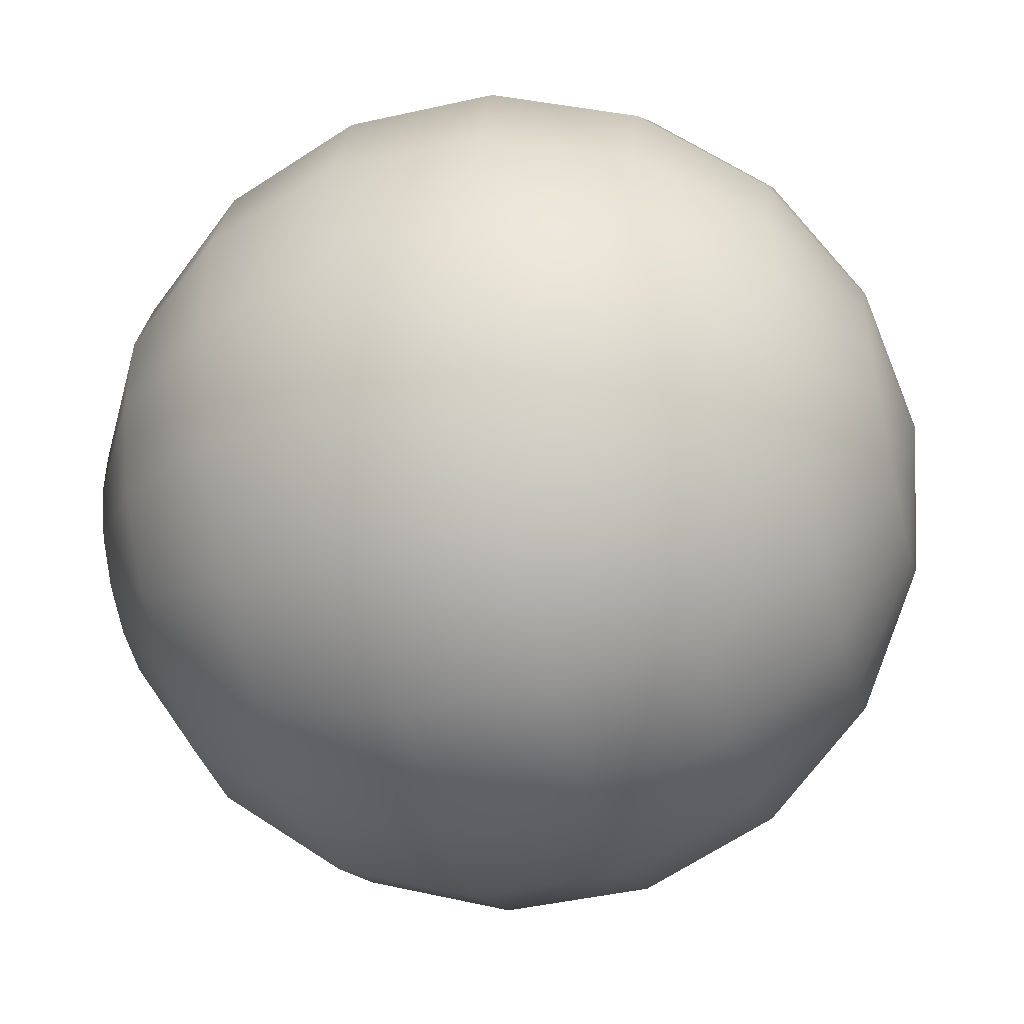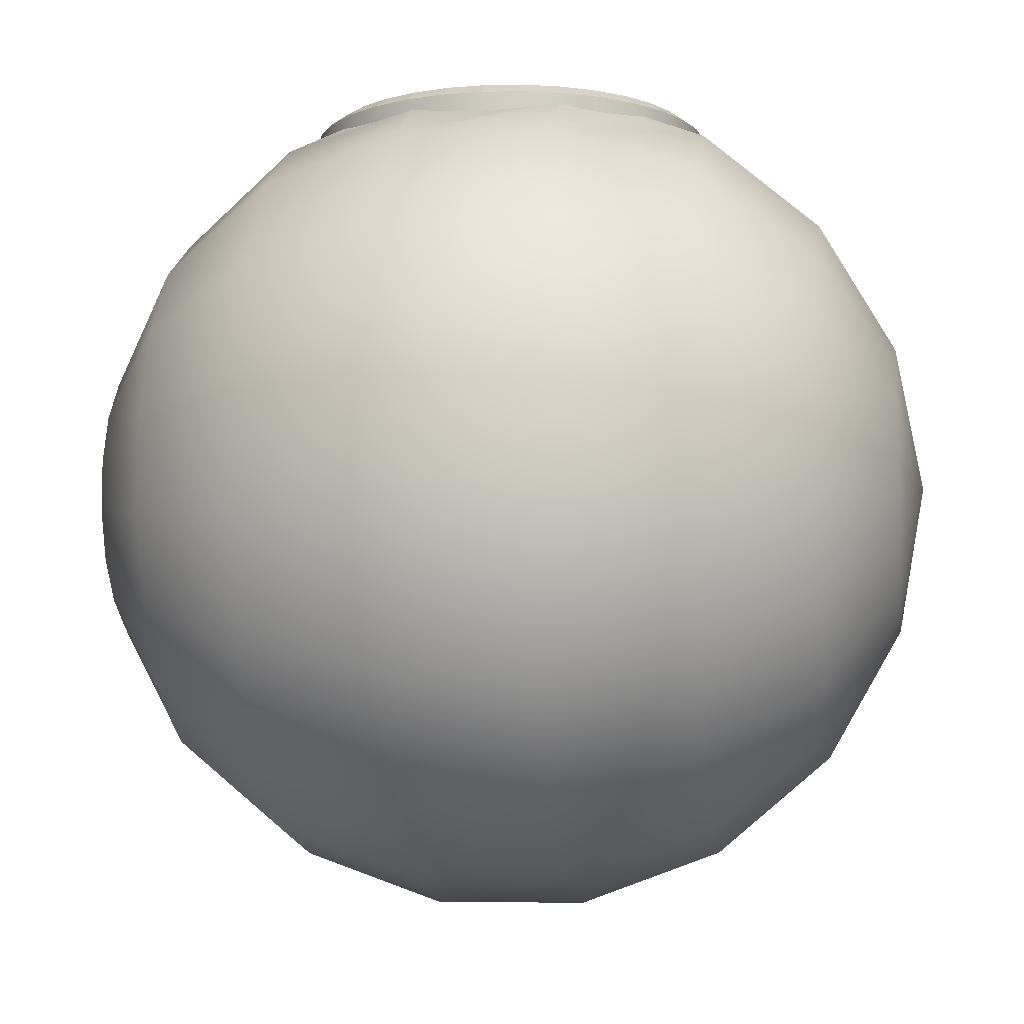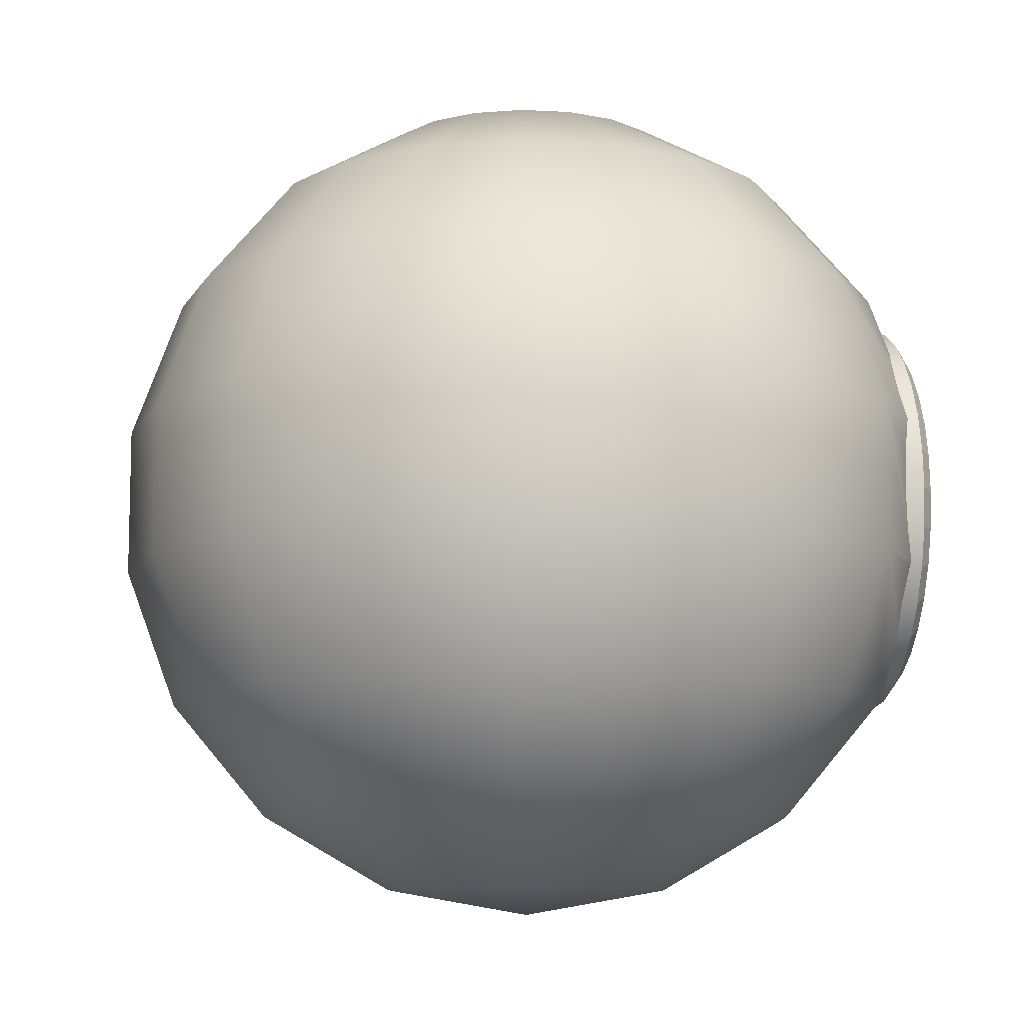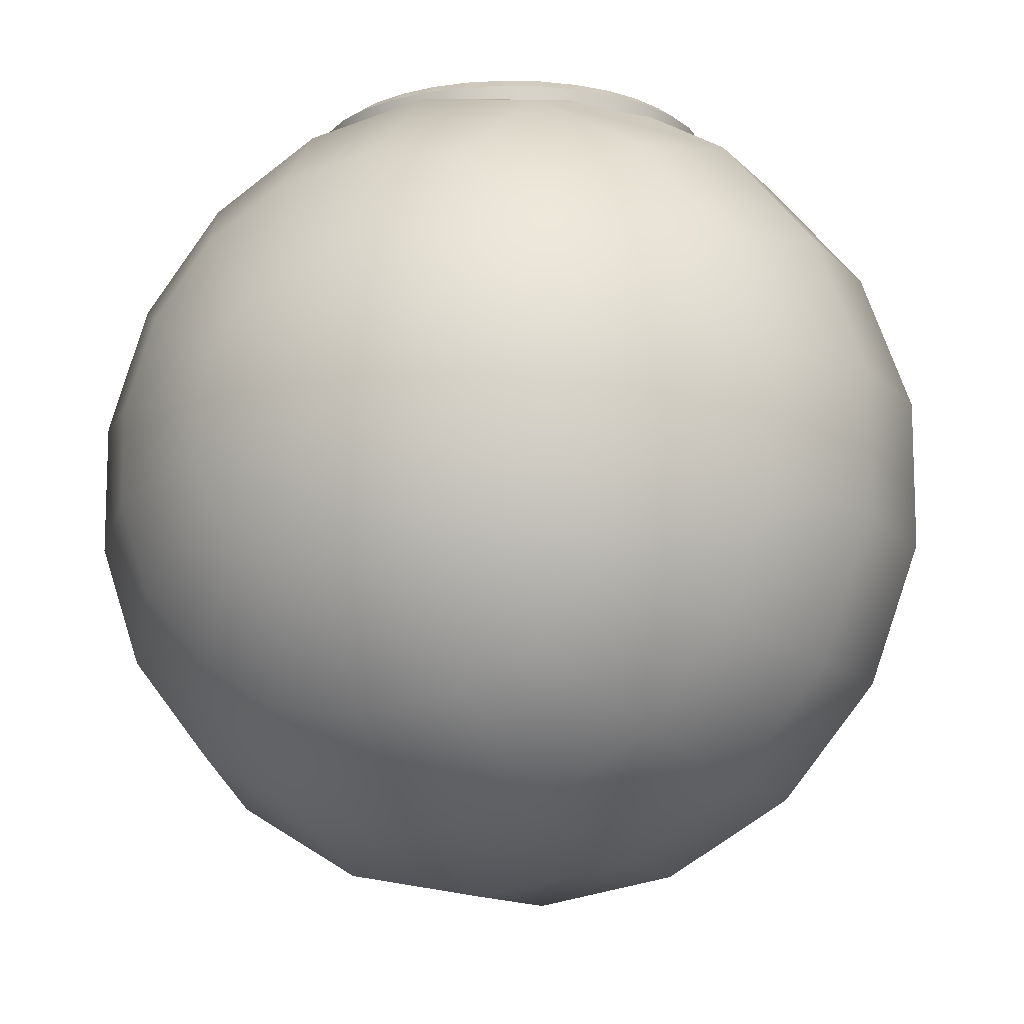
<metadata>
{"format":"obj","ext":"obj","renderer":"f3d","projection":"perspective","resolution":1024,"background":"white","views":[{"elev":-45.0,"azim":-75.4,"up":"+Z"},{"elev":-7.7,"azim":98.1,"up":"+Z"},{"elev":-9.8,"azim":-98.1,"up":"+Y"},{"elev":-12.3,"azim":25.0,"up":"+Z"}]}
</metadata>
<code>
v  -0 15.55 0.7956
v  -0 14.69 -4.102
v  -1.675 14.69 -3.807
v  -3.148 14.69 -2.956
v  1.675 14.69 -3.807
v  -0 12.2 -8.409
v  -3.148 12.2 -7.854
v  -4.242 14.69 -1.653
v  -5.917 12.2 -6.256
v  3.148 14.69 -2.956
v  3.148 12.2 -7.854
v  -0 8.391 -11.61
v  -4.242 8.391 -10.86
v  -4.823 14.69 -0.0549
v  -7.971 12.2 -3.807
v  -7.971 8.391 -8.704
v  4.242 14.69 -1.653
v  5.917 12.2 -6.255
v  4.242 8.391 -10.86
v  -0 3.718 -13.31
v  -4.823 3.718 -12.46
v  -4.823 14.69 1.646
v  -9.065 12.2 -0.8028
v  -10.74 8.391 -5.405
v  -9.065 3.718 -10.01
v  4.823 14.69 -0.0549
v  7.971 12.2 -3.807
v  7.971 8.391 -8.704
v  4.823 3.718 -12.46
v  -0 -1.256 -13.31
v  -4.823 -1.256 -12.46
v  -4.242 14.69 3.244
v  -9.065 12.2 2.394
v  -12.21 8.391 -1.358
v  -12.21 3.718 -6.256
v  -9.065 -1.256 -10.01
v  4.823 14.69 1.646
v  9.065 12.2 -0.8028
v  10.74 8.391 -5.405
v  9.065 3.718 -10.01
v  4.823 -1.256 -12.46
v  -0 -5.929 -11.61
v  -4.242 -5.929 -10.86
v  -3.148 14.69 4.547
v  -7.971 12.2 5.398
v  -12.21 8.391 2.949
v  -13.89 3.718 -1.653
v  -12.21 -1.256 -6.256
v  -7.971 -5.929 -8.704
v  4.242 14.69 3.244
v  9.065 12.2 2.394
v  12.21 8.391 -1.358
v  12.21 3.718 -6.255
v  9.065 -1.256 -10.01
v  4.242 -5.929 -10.86
v  -0 -9.739 -8.409
v  -3.148 -9.739 -7.854
v  -1.675 14.69 5.398
v  -5.917 12.2 7.847
v  -10.74 8.391 6.996
v  -13.89 3.718 3.244
v  -13.89 -1.256 -1.653
v  -10.74 -5.929 -5.405
v  -5.917 -9.739 -6.256
v  3.148 14.69 4.547
v  7.971 12.2 5.398
v  12.21 8.391 2.949
v  13.89 3.718 -1.653
v  12.21 -1.256 -6.255
v  7.971 -5.929 -8.704
v  3.148 -9.739 -7.854
v  -0 -12.23 -4.102
v  -1.675 -12.23 -3.807
v  -0 14.69 5.693
v  -3.148 12.2 9.445
v  -7.971 8.391 10.3
v  -12.21 3.718 7.847
v  -13.89 -1.256 3.244
v  -12.21 -5.929 -1.358
v  -7.971 -9.739 -3.807
v  -3.148 -12.23 -2.956
v  1.675 14.69 5.398
v  5.917 12.2 7.847
v  10.74 8.391 6.996
v  13.89 3.718 3.244
v  13.89 -1.256 -1.653
v  10.74 -5.929 -5.405
v  5.917 -9.739 -6.255
v  1.675 -12.23 -3.807
v  -0 -13.09 0.7956
v  -0 12.2 10
v  -4.242 8.391 12.45
v  -9.065 3.718 11.6
v  -12.21 -1.256 7.847
v  -12.21 -5.929 2.949
v  -9.065 -9.739 -0.8028
v  -4.242 -12.23 -1.653
v  3.148 12.2 9.445
v  7.971 8.391 10.3
v  12.21 3.718 7.847
v  13.89 -1.256 3.244
v  12.21 -5.929 -1.358
v  7.971 -9.739 -3.807
v  3.148 -12.23 -2.956
v  -0 8.391 13.2
v  -6.407 3.718 13.13
v  -6.37 3.842 13.1
v  -5.734 5.032 12.98
v  -4.878 6.074 13.04
v  -4.49 6.392 13.13
v  -9.065 -1.256 11.6
v  -10.74 -5.929 6.996
v  -9.065 -9.739 2.394
v  -4.823 -12.23 -0.0549
v  4.242 8.391 12.45
v  9.065 3.718 11.6
v  12.21 -1.256 7.847
v  12.21 -5.929 2.949
v  9.065 -9.739 -0.8028
v  4.242 -12.23 -1.653
v  -3.835 6.93 13.05
v  -2.645 7.566 13.03
v  -1.354 7.958 13.12
v  -0.011 8.09 13.3
v  -0 8.089 13.31
v  -6.421 -1.256 13.12
v  -6.761 -0.135 12.93
v  -6.894 1.208 12.85
v  -6.761 2.55 12.93
v  -7.971 -5.929 10.3
v  -7.971 -9.739 5.398
v  -4.823 -12.23 1.646
v  4.493 6.372 13.14
v  4.856 6.074 13.05
v  5.712 5.032 12.99
v  6.348 3.842 13.12
v  6.385 3.718 13.15
v  9.065 -1.256 11.6
v  10.74 -5.929 6.996
v  9.065 -9.739 2.394
v  4.823 -12.23 -0.0549
v  1.332 7.958 13.12
v  2.623 7.566 13.03
v  3.813 6.93 13.06
v  -4.242 -5.929 12.45
v  -4.484 -3.982 13.11
v  -4.878 -3.659 13.02
v  -5.734 -2.616 12.96
v  -6.37 -1.426 13.08
v  -5.917 -9.739 7.847
v  -4.242 -12.23 3.244
v  6.399 -1.256 13.14
v  6.739 2.55 12.94
v  6.872 1.208 12.86
v  6.739 -0.135 12.94
v  7.971 -5.929 10.3
v  7.971 -9.739 5.398
v  4.823 -12.23 1.646
v  -3.148 -9.739 9.445
v  -0 -5.929 13.2
v  -0 -5.674 13.29
v  -0.011 -5.675 13.29
v  -1.354 -5.543 13.1
v  -2.645 -5.151 13.01
v  -3.835 -4.515 13.04
v  -3.148 -12.23 4.547
v  4.486 -3.962 13.12
v  4.242 -5.929 12.45
v  6.348 -1.426 13.1
v  5.712 -2.616 12.97
v  4.856 -3.659 13.03
v  5.917 -9.739 7.847
v  4.242 -12.23 3.244
v  -1.675 -12.23 5.398
v  -0 -9.739 10
v  3.813 -4.515 13.04
v  2.623 -5.151 13.02
v  1.332 -5.543 13.1
v  3.148 -9.739 9.445
v  3.148 -12.23 4.547
v  -0 -12.23 5.693
v  1.675 -12.23 5.398
v  6.739 -0.135 13.51
v  6.872 1.208 13.51
v  6.739 2.55 13.51
v  6.348 3.842 13.51
v  5.712 5.032 13.51
v  4.856 6.074 13.51
v  3.813 6.93 13.51
v  2.623 7.566 13.51
v  1.332 7.958 13.51
v  -0.011 8.09 13.51
v  -1.354 7.958 13.51
v  -2.645 7.566 13.51
v  -3.835 6.93 13.51
v  -4.878 6.074 13.51
v  -5.734 5.032 13.51
v  -6.37 3.842 13.51
v  -6.761 2.55 13.51
v  -6.894 1.208 13.51
v  -6.761 -0.135 13.51
v  -6.37 -1.426 13.51
v  -5.734 -2.616 13.51
v  -4.878 -3.659 13.51
v  -3.835 -4.515 13.51
v  -2.645 -5.151 13.51
v  -1.354 -5.543 13.51
v  -0.011 -5.675 13.51
v  1.332 -5.543 13.51
v  2.623 -5.151 13.51
v  3.813 -4.515 13.51
v  4.856 -3.659 13.51
v  5.712 -2.616 13.51
v  6.348 -1.426 13.51
v  6.222 -0.032 13.9
v  6.344 1.208 13.9
v  6.222 2.447 13.9
v  5.86 3.64 13.9
v  5.273 4.738 13.9
v  4.482 5.701 13.9
v  3.519 6.492 13.9
v  2.421 7.079 13.9
v  1.229 7.44 13.9
v  -0.011 7.562 13.9
v  -1.251 7.44 13.9
v  -2.443 7.079 13.9
v  -3.542 6.492 13.9
v  -4.505 5.701 13.9
v  -5.295 4.738 13.9
v  -5.882 3.64 13.9
v  -6.244 2.447 13.9
v  -6.366 1.208 13.9
v  -6.244 -0.032 13.9
v  -5.882 -1.224 13.9
v  -5.295 -2.323 13.9
v  -4.505 -3.286 13.9
v  -3.542 -4.076 13.9
v  -2.443 -4.663 13.9
v  -1.251 -5.025 13.9
v  -0.011 -5.147 13.9
v  1.229 -5.025 13.9
v  2.421 -4.663 13.9
v  3.52 -4.076 13.9
v  4.482 -3.286 13.9
v  5.273 -2.323 13.9
v  5.86 -1.224 13.9
v  5.774 0.0571 13.61
v  5.887 1.208 13.61
v  5.774 2.358 13.61
v  5.438 3.465 13.61
v  4.893 4.485 13.61
v  4.16 5.378 13.61
v  3.266 6.112 13.61
v  2.246 6.657 13.61
v  1.14 6.993 13.61
v  -0.011 7.106 13.61
v  -1.162 6.993 13.61
v  -2.268 6.657 13.61
v  -3.288 6.112 13.61
v  -4.182 5.378 13.61
v  -4.915 4.485 13.61
v  -5.46 3.465 13.61
v  -5.796 2.358 13.61
v  -5.909 1.208 13.61
v  -5.796 0.0571 13.61
v  -5.46 -1.049 13.61
v  -4.915 -2.069 13.61
v  -4.182 -2.963 13.61
v  -3.288 -3.696 13.61
v  -2.268 -4.242 13.61
v  -1.162 -4.577 13.61
v  -0.011 -4.691 13.61
v  1.14 -4.577 13.61
v  2.246 -4.242 13.61
v  3.266 -3.696 13.61
v  4.16 -2.963 13.61
v  4.893 -2.069 13.61
v  5.438 -1.049 13.61
v  -6.407 3.718 13.13
v  -6.37 3.842 13.1
v  -5.734 5.032 12.98
v  -4.878 6.074 13.04
v  -4.49 6.392 13.13
v  -3.835 6.93 13.05
v  -2.645 7.566 13.03
v  -1.354 7.958 13.12
v  -0.011 8.09 13.3
v  -0 8.089 13.31
v  -6.421 -1.256 13.12
v  -6.761 -0.135 12.93
v  -6.894 1.208 12.85
v  -6.761 2.55 12.93
v  4.493 6.372 13.14
v  4.856 6.074 13.05
v  5.712 5.032 12.99
v  6.348 3.842 13.12
v  6.385 3.718 13.15
v  1.332 7.958 13.12
v  2.623 7.566 13.03
v  3.813 6.93 13.06
v  -4.484 -3.982 13.11
v  -4.878 -3.659 13.02
v  -5.734 -2.616 12.96
v  -6.37 -1.426 13.08
v  6.399 -1.256 13.14
v  6.739 2.55 12.94
v  6.872 1.208 12.86
v  6.739 -0.135 12.94
v  -0 -5.674 13.29
v  -0.011 -5.675 13.29
v  -1.354 -5.543 13.1
v  -2.645 -5.151 13.01
v  -3.835 -4.515 13.04
v  4.486 -3.962 13.12
v  6.348 -1.426 13.1
v  5.712 -2.616 12.97
v  4.856 -3.659 13.03
v  3.813 -4.515 13.04
v  2.623 -5.151 13.02
v  1.332 -5.543 13.1
o Sphere001
g Sphere001
f 1 2 3
f 1 3 4
f 1 5 2
f 6 7 3
f 3 2 6
f 1 4 8
f 7 9 4
f 4 3 7
f 1 10 5
f 11 6 2
f 2 5 11
f 12 13 7
f 7 6 12
f 1 8 14
f 9 15 8
f 8 4 9
f 13 16 9
f 9 7 13
f 1 17 10
f 18 11 5
f 5 10 18
f 19 12 6
f 6 11 19
f 20 21 13
f 13 12 20
f 1 14 22
f 15 23 14
f 14 8 15
f 16 24 15
f 15 9 16
f 21 25 16
f 16 13 21
f 1 26 17
f 27 18 10
f 10 17 27
f 28 19 11
f 11 18 28
f 29 20 12
f 12 19 29
f 30 31 21
f 21 20 30
f 1 22 32
f 23 33 22
f 22 14 23
f 24 34 23
f 23 15 24
f 25 35 24
f 24 16 25
f 31 36 25
f 25 21 31
f 1 37 26
f 38 27 17
f 17 26 38
f 39 28 18
f 18 27 39
f 40 29 19
f 19 28 40
f 41 30 20
f 20 29 41
f 42 43 31
f 31 30 42
f 1 32 44
f 33 45 32
f 32 22 33
f 34 46 33
f 33 23 34
f 35 47 34
f 34 24 35
f 36 48 35
f 35 25 36
f 43 49 36
f 36 31 43
f 1 50 37
f 51 38 26
f 26 37 51
f 52 39 27
f 27 38 52
f 53 40 28
f 28 39 53
f 54 41 29
f 29 40 54
f 55 42 30
f 30 41 55
f 56 57 43
f 43 42 56
f 1 44 58
f 45 59 44
f 44 32 45
f 46 60 45
f 45 33 46
f 47 61 46
f 46 34 47
f 48 62 47
f 47 35 48
f 49 63 48
f 48 36 49
f 57 64 49
f 49 43 57
f 1 65 50
f 66 51 37
f 37 50 66
f 67 52 38
f 38 51 67
f 68 53 39
f 39 52 68
f 69 54 40
f 40 53 69
f 70 55 41
f 41 54 70
f 71 56 42
f 42 55 71
f 72 73 57
f 57 56 72
f 1 58 74
f 59 75 58
f 58 44 59
f 60 76 59
f 59 45 60
f 61 77 60
f 60 46 61
f 62 78 61
f 61 47 62
f 63 79 62
f 62 48 63
f 64 80 63
f 63 49 64
f 73 81 64
f 64 57 73
f 1 82 65
f 83 66 50
f 50 65 83
f 84 67 51
f 51 66 84
f 85 68 52
f 52 67 85
f 86 69 53
f 53 68 86
f 87 70 54
f 54 69 87
f 88 71 55
f 55 70 88
f 89 72 56
f 56 71 89
f 90 73 72
f 1 74 82
f 75 91 74
f 74 58 75
f 76 92 75
f 75 59 76
f 77 93 76
f 76 60 77
f 78 94 77
f 77 61 78
f 79 95 78
f 78 62 79
f 80 96 79
f 79 63 80
f 81 97 80
f 80 64 81
f 90 81 73
f 98 83 65
f 65 82 98
f 99 84 66
f 66 83 99
f 100 85 67
f 67 84 100
f 101 86 68
f 68 85 101
f 102 87 69
f 69 86 102
f 103 88 70
f 70 87 103
f 104 89 71
f 71 88 104
f 90 72 89
f 91 98 82
f 82 74 91
f 92 105 91
f 91 75 92
f 76 93 106
f 76 106 107
f 76 107 108
f 76 108 109
f 76 109 110
f 76 110 92
f 94 111 93
f 93 77 94
f 95 112 94
f 94 78 95
f 96 113 95
f 95 79 96
f 97 114 96
f 96 80 97
f 90 97 81
f 115 99 83
f 83 98 115
f 116 100 84
f 84 99 116
f 117 101 85
f 85 100 117
f 118 102 86
f 86 101 118
f 119 103 87
f 87 102 119
f 120 104 88
f 88 103 120
f 90 89 104
f 105 115 98
f 98 91 105
f 92 110 121
f 92 121 122
f 124 125 105
f 123 124 105
f 122 123 105
f 92 122 105
f 93 111 126
f 93 126 127
f 93 127 128
f 93 128 129
f 93 129 106
f 112 130 111
f 111 94 112
f 113 131 112
f 112 95 113
f 114 132 113
f 113 96 114
f 90 114 97
f 115 133 134
f 136 137 116
f 135 136 116
f 134 135 116
f 115 134 116
f 115 116 99
f 138 117 100
f 100 116 138
f 139 118 101
f 101 117 139
f 140 119 102
f 102 118 140
f 141 120 103
f 103 119 141
f 90 104 120
f 144 133 115
f 143 144 115
f 142 143 115
f 125 142 115
f 105 125 115
f 111 130 145
f 145 146 147
f 111 145 147
f 111 147 148
f 111 148 149
f 111 149 126
f 131 150 130
f 130 112 131
f 132 151 131
f 131 113 132
f 90 132 114
f 138 116 137
f 138 137 153
f 138 153 154
f 138 154 155
f 152 138 155
f 156 139 117
f 117 138 156
f 157 140 118
f 118 139 157
f 158 141 119
f 119 140 158
f 90 120 141
f 150 159 145
f 145 130 150
f 160 161 162
f 145 160 162
f 145 162 163
f 145 163 164
f 145 164 165
f 146 145 165
f 151 166 150
f 150 131 151
f 90 151 132
f 168 156 138
f 138 152 169
f 168 138 169
f 168 169 170
f 168 170 171
f 167 168 171
f 172 157 139
f 139 156 172
f 173 158 140
f 140 157 173
f 90 141 158
f 166 174 159
f 159 150 166
f 159 175 160
f 160 145 159
f 168 167 176
f 168 176 177
f 168 177 178
f 160 168 178
f 161 160 178
f 90 166 151
f 179 172 156
f 156 168 179
f 180 173 157
f 157 172 180
f 90 158 173
f 90 174 166
f 174 181 175
f 175 159 174
f 175 179 168
f 168 160 175
f 182 180 172
f 172 179 182
f 90 173 180
f 90 181 174
f 181 182 179
f 179 175 181
f 90 180 182
f 90 182 181
f 307 184 183
f 183 308 307
f 315 305 308
f 315 308 183
f 214 315 183
f 316 315 214
f 214 213 316
f 316 213 212
f 212 317 316
f 318 314 317
f 318 317 212
f 211 318 212
f 319 318 211
f 211 210 319
f 319 210 209
f 209 320 319
f 310 309 320
f 310 320 209
f 208 310 209
f 311 310 208
f 208 207 311
f 312 311 207
f 207 206 312
f 312 206 205
f 205 313 312
f 302 301 313
f 302 313 205
f 204 302 205
f 303 302 204
f 204 203 303
f 303 203 202
f 202 304 303
f 290 289 304
f 290 304 202
f 201 290 202
f 291 290 201
f 201 200 291
f 291 200 199
f 199 292 291
f 280 279 292
f 280 292 199
f 198 280 199
f 281 280 198
f 198 197 281
f 281 197 196
f 196 282 281
f 284 283 282
f 284 282 196
f 195 284 196
f 285 284 195
f 195 194 285
f 285 194 193
f 193 286 285
f 286 193 192
f 192 287 286
f 298 288 287
f 298 287 192
f 191 298 192
f 299 298 191
f 191 190 299
f 299 190 189
f 189 300 299
f 294 293 300
f 294 300 189
f 188 294 189
f 295 294 188
f 188 187 295
f 295 187 186
f 186 296 295
f 306 297 296
f 306 296 186
f 185 306 186
f 307 306 185
f 185 184 307
f 183 184 216
f 216 215 183
f 184 185 217
f 217 216 184
f 185 186 218
f 218 217 185
f 186 187 219
f 219 218 186
f 187 188 220
f 220 219 187
f 188 189 221
f 221 220 188
f 189 190 222
f 222 221 189
f 190 191 223
f 223 222 190
f 191 192 224
f 224 223 191
f 192 193 225
f 225 224 192
f 193 194 226
f 226 225 193
f 194 195 227
f 227 226 194
f 195 196 228
f 228 227 195
f 196 197 229
f 229 228 196
f 197 198 230
f 230 229 197
f 198 199 231
f 231 230 198
f 199 200 232
f 232 231 199
f 200 201 233
f 233 232 200
f 201 202 234
f 234 233 201
f 202 203 235
f 235 234 202
f 203 204 236
f 236 235 203
f 204 205 237
f 237 236 204
f 205 206 238
f 238 237 205
f 206 207 239
f 239 238 206
f 207 208 240
f 240 239 207
f 208 209 241
f 241 240 208
f 209 210 242
f 242 241 209
f 210 211 243
f 243 242 210
f 211 212 244
f 244 243 211
f 212 213 245
f 245 244 212
f 213 214 246
f 246 245 213
f 214 183 215
f 215 246 214
f 215 216 248
f 248 247 215
f 216 217 249
f 249 248 216
f 217 218 250
f 250 249 217
f 218 219 251
f 251 250 218
f 219 220 252
f 252 251 219
f 220 221 253
f 253 252 220
f 221 222 254
f 254 253 221
f 222 223 255
f 255 254 222
f 223 224 256
f 256 255 223
f 224 225 257
f 257 256 224
f 225 226 258
f 258 257 225
f 226 227 259
f 259 258 226
f 227 228 260
f 260 259 227
f 228 229 261
f 261 260 228
f 229 230 262
f 262 261 229
f 230 231 263
f 263 262 230
f 231 232 264
f 264 263 231
f 232 233 265
f 265 264 232
f 233 234 266
f 266 265 233
f 234 235 267
f 267 266 234
f 235 236 268
f 268 267 235
f 236 237 269
f 269 268 236
f 237 238 270
f 270 269 237
f 238 239 271
f 271 270 238
f 239 240 272
f 272 271 239
f 240 241 273
f 273 272 240
f 241 242 274
f 274 273 241
f 242 243 275
f 275 274 242
f 243 244 276
f 276 275 243
f 244 245 277
f 277 276 244
f 245 246 278
f 278 277 245
f 246 215 247
f 247 278 246
f 249 250 251
f 251 252 253
f 253 254 255
f 251 253 255
f 255 256 257
f 257 258 259
f 255 257 259
f 259 260 261
f 261 262 263
f 259 261 263
f 255 259 263
f 263 264 265
f 265 266 267
f 263 265 267
f 267 268 269
f 269 270 271
f 267 269 271
f 263 267 271
f 271 272 273
f 273 274 275
f 271 273 275
f 275 276 277
f 277 278 247
f 275 277 247
f 271 275 247
f 263 271 247
f 255 263 247
f 251 255 247
f 249 251 247
f 248 249 247

</code>
